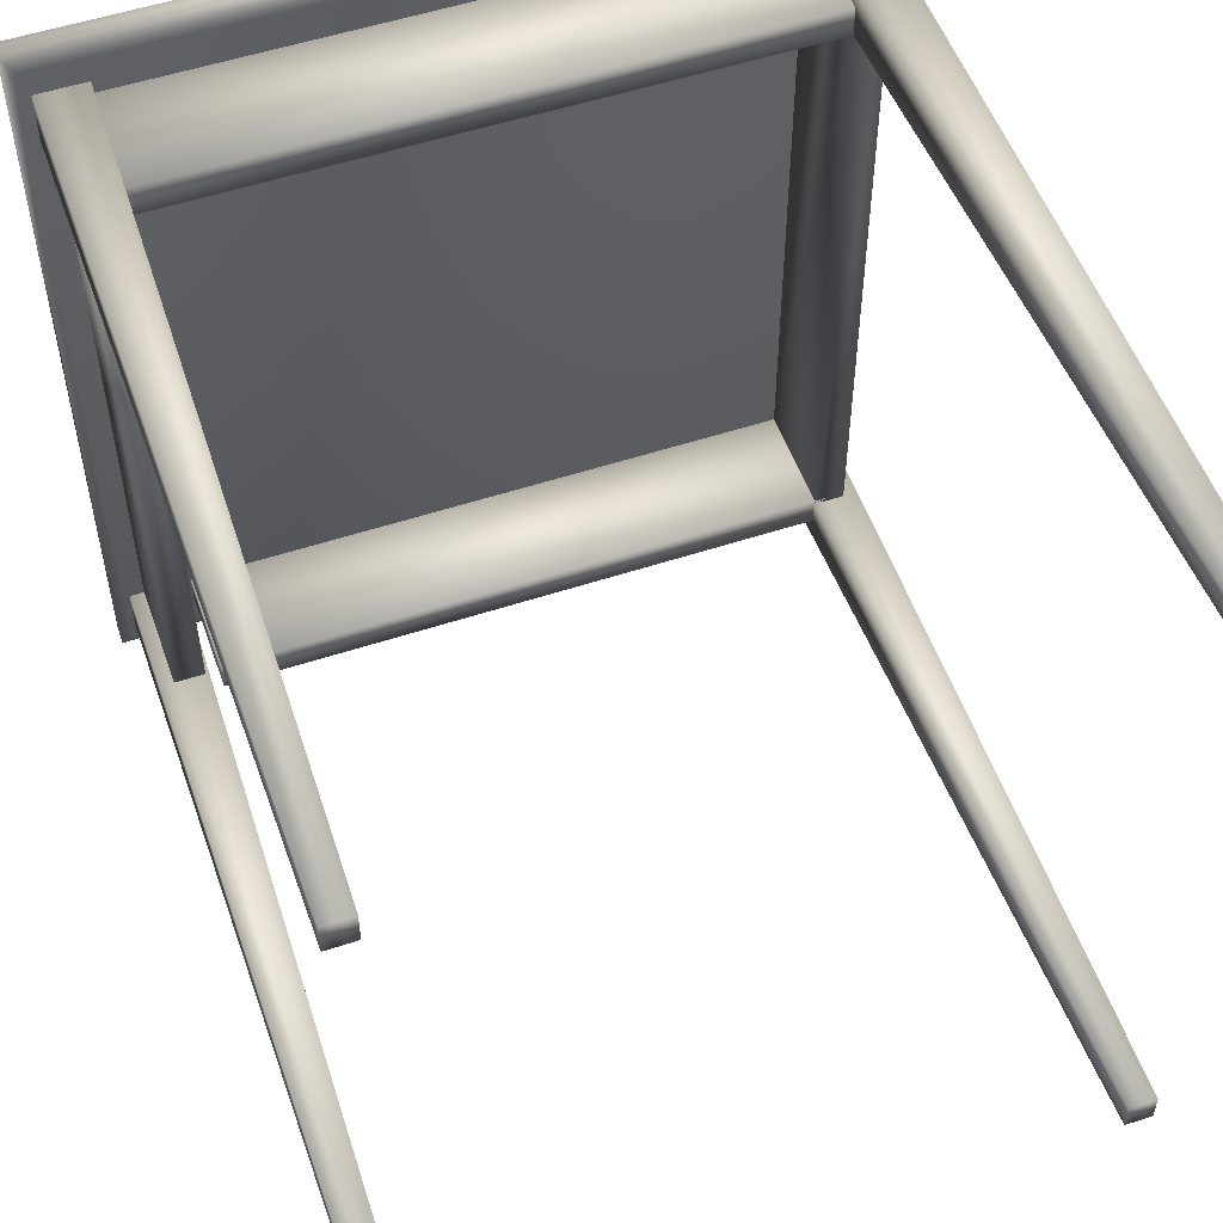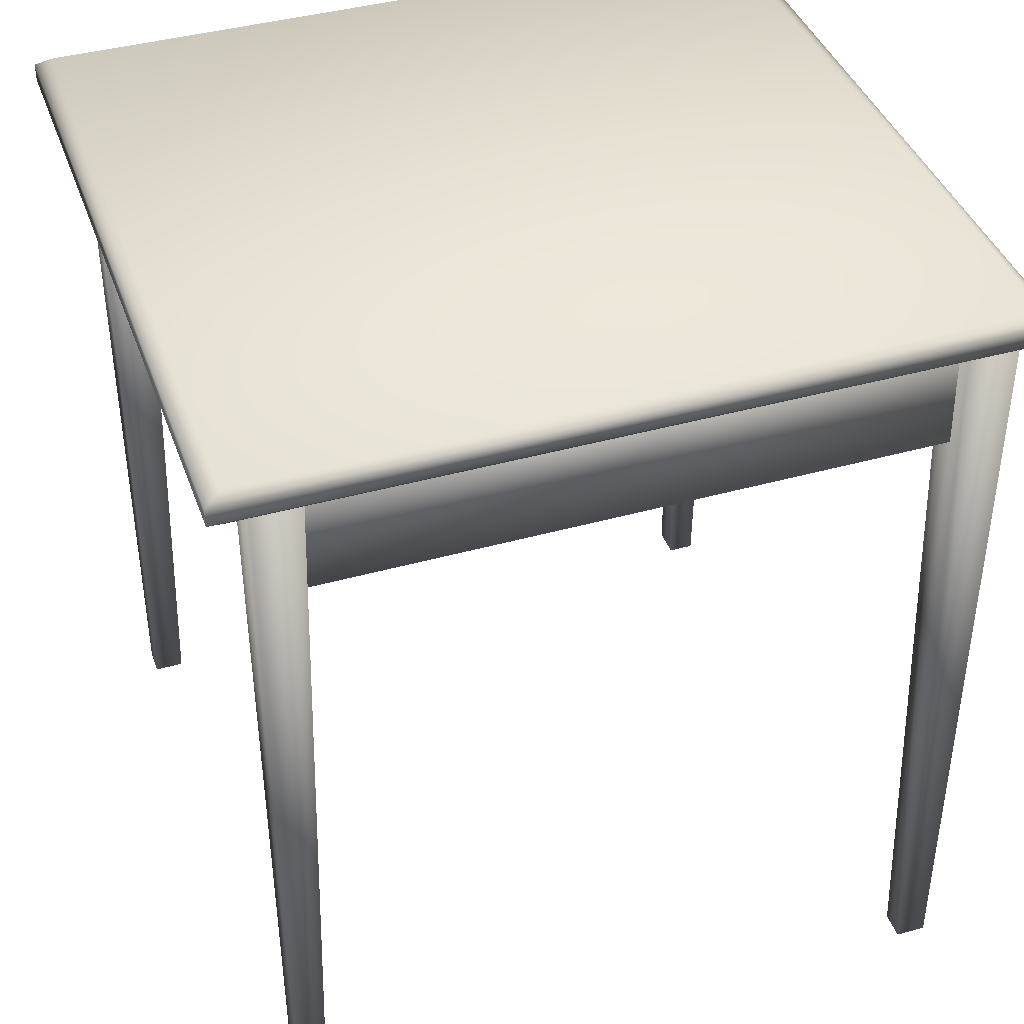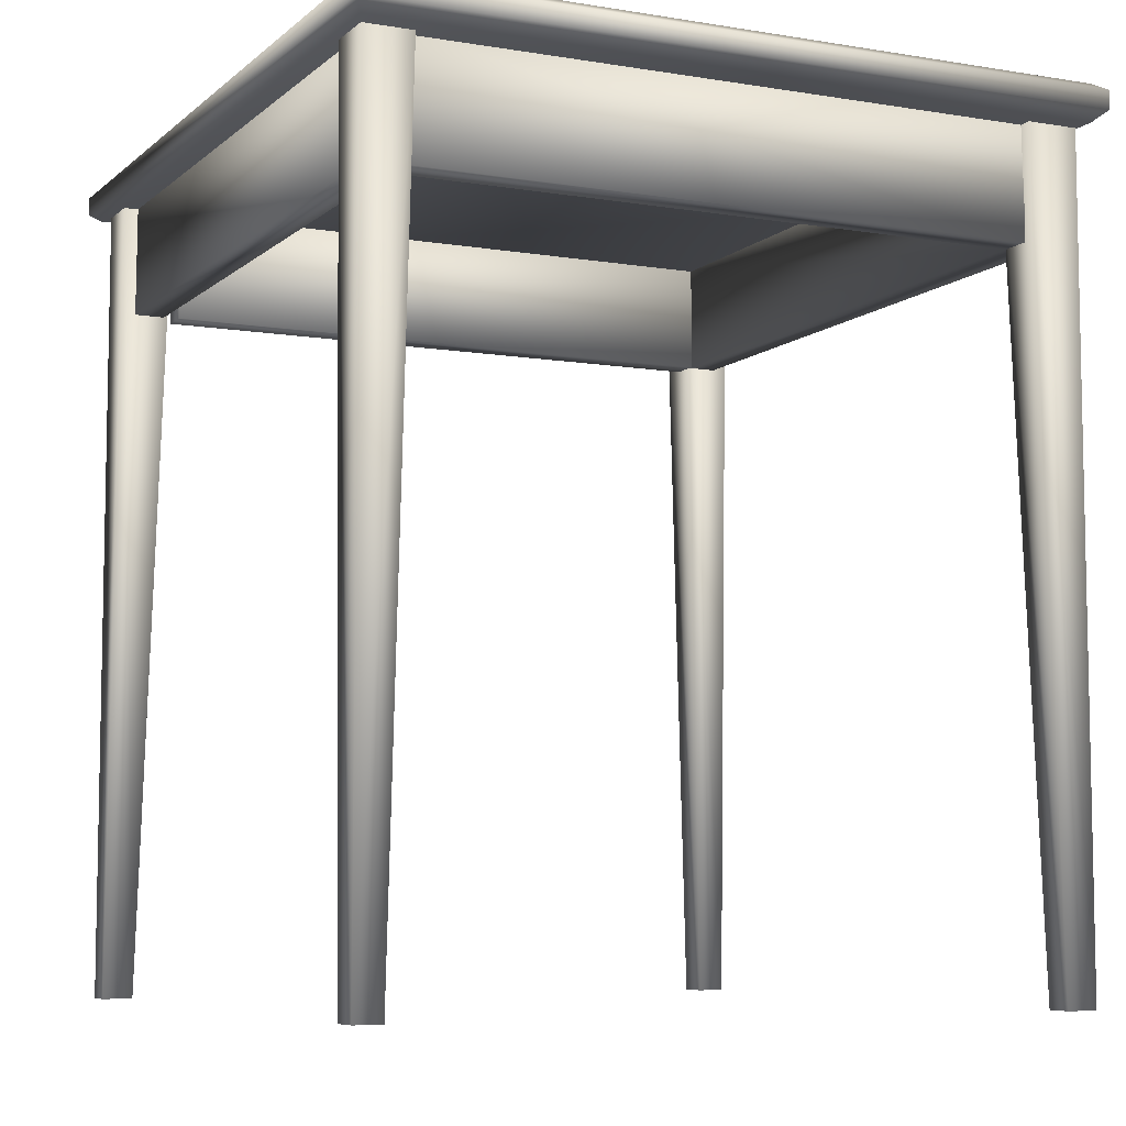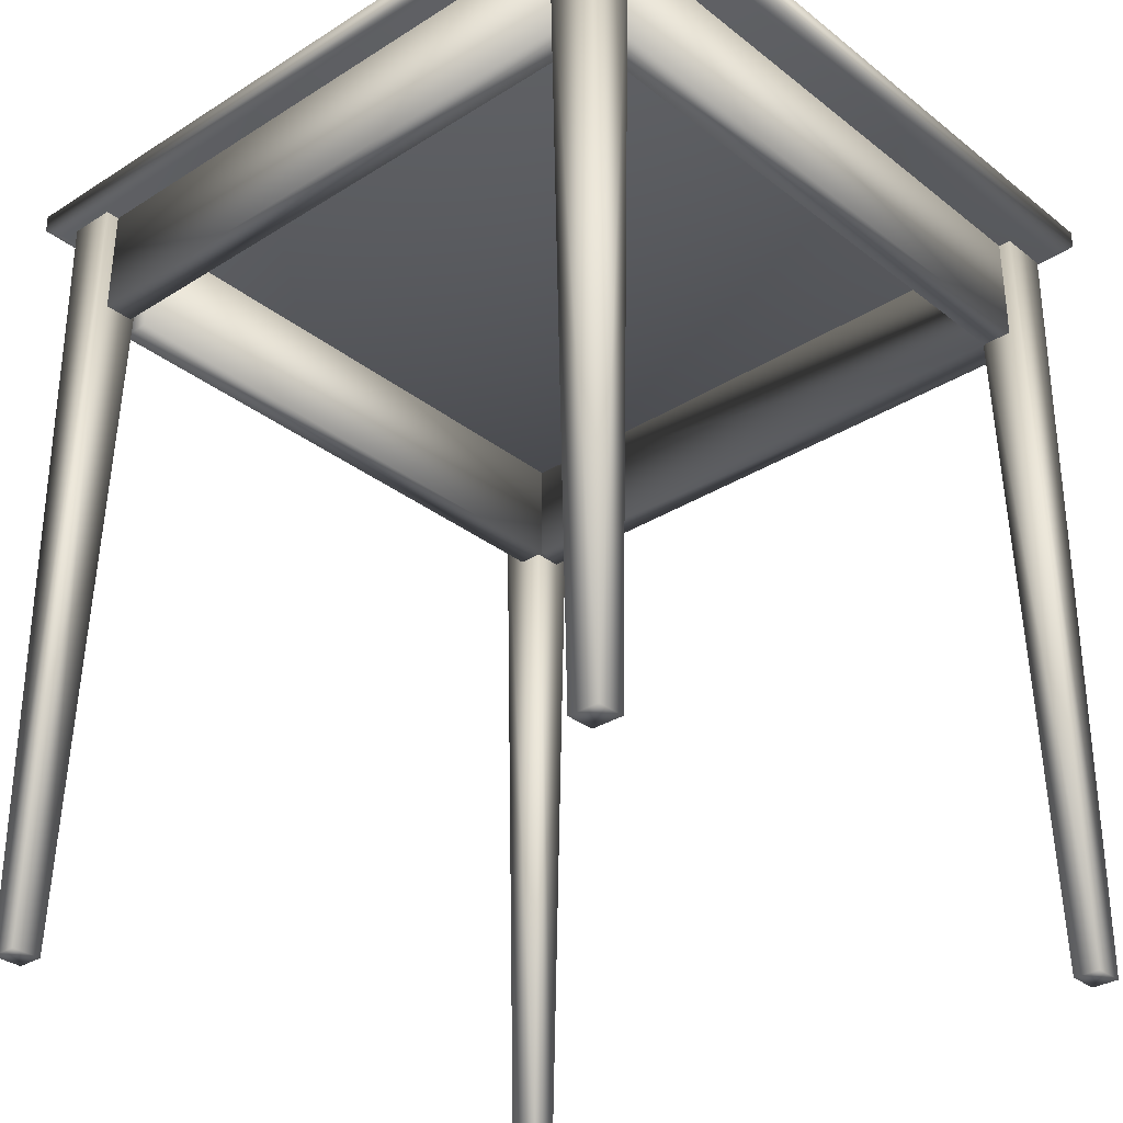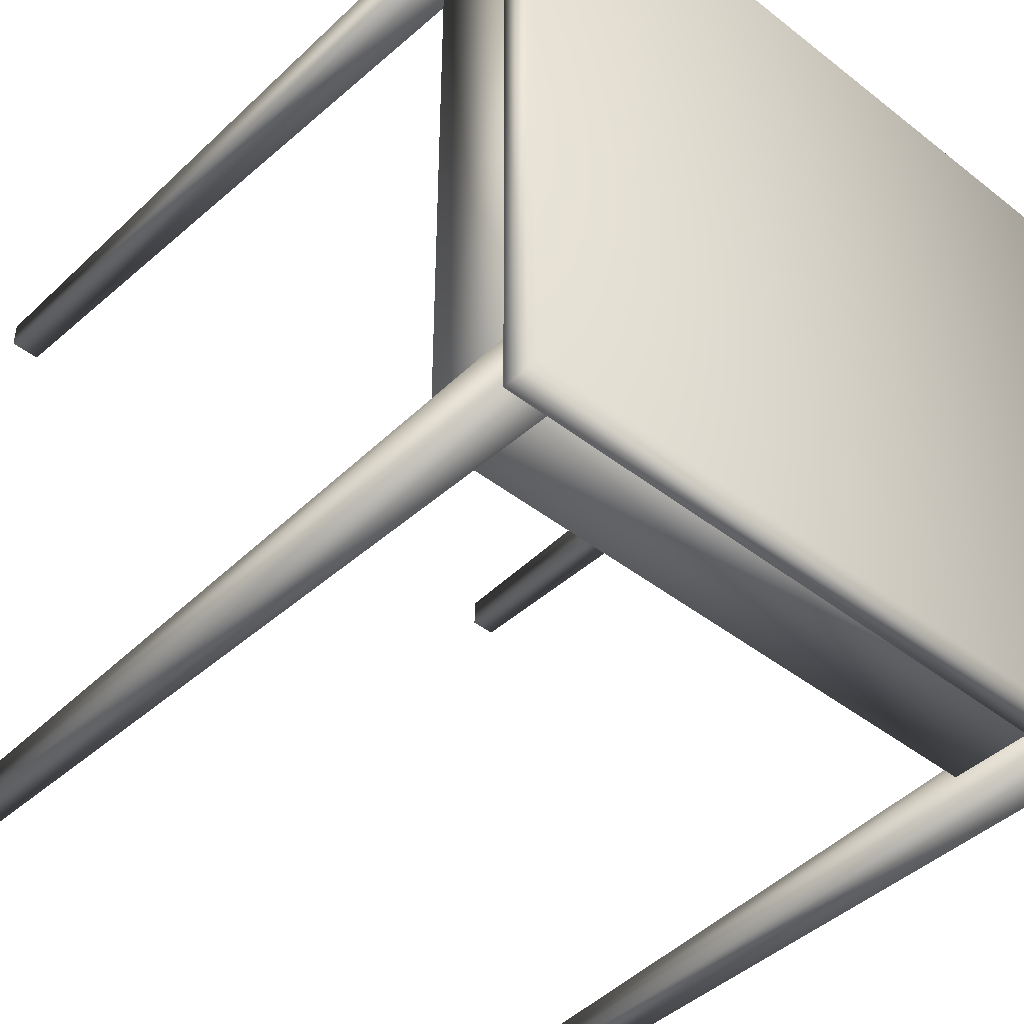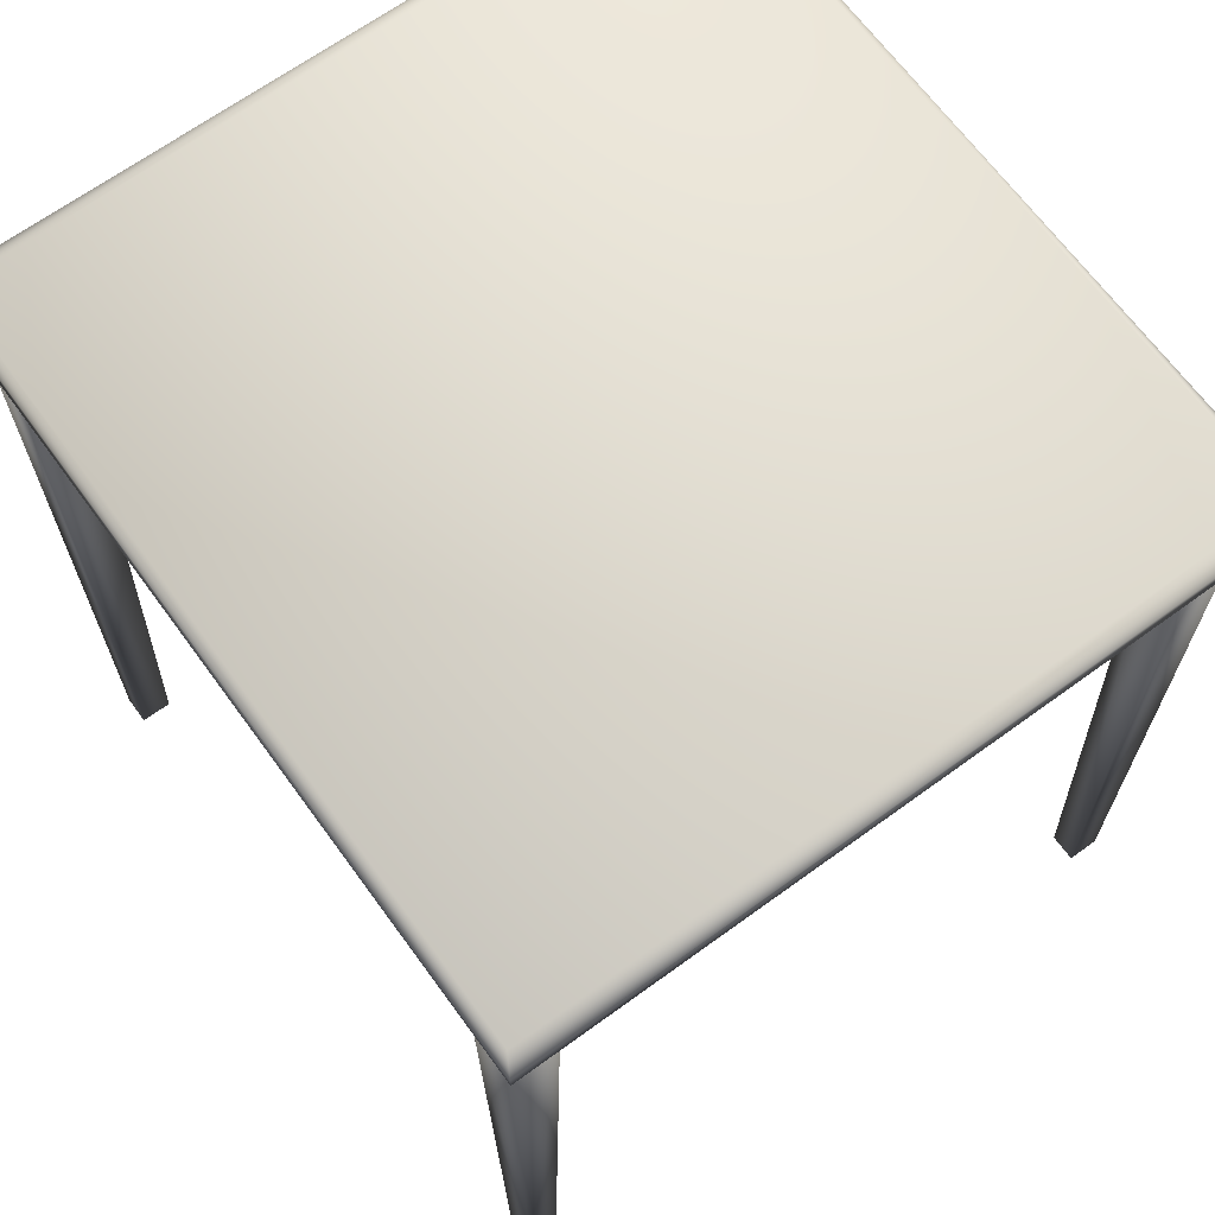
<metadata>
{"format":"obj","ext":"obj","renderer":"f3d","projection":"perspective","resolution":1024,"background":"white","views":[{"elev":53.6,"azim":-19.4,"up":"+Z"},{"elev":40.8,"azim":71.1,"up":"+Y"},{"elev":-7.2,"azim":-25.5,"up":"+Y"},{"elev":-31.2,"azim":-48.0,"up":"+Y"},{"elev":-43.9,"azim":137.6,"up":"+Z"},{"elev":67.0,"azim":143.9,"up":"+Y"}]}
</metadata>
<code>
v 0.7835 0.9347 0.05761
v 0.8378 0.9347 0.05761
v 0.8378 0.025 0.05761
v 0.8068 0.025 0.05761
v 0.8068 0.025 0.09249
v 0.7835 0.9347 0.1158
v 0.8378 0.9347 0.1158
v 0.8378 0.025 0.09249
v 0.1001 0.9347 0.8613
v 0.0458 0.9347 0.8614
v 0.0458 0.025 0.8614
v 0.07681 0.025 0.8613
v 0.0768 0.025 0.8265
v 0.1 0.9347 0.8032
v 0.04577 0.9347 0.8032
v 0.04578 0.025 0.8265
v 0.843 0.9347 0.8071
v 0.843 0.9347 0.8614
v 0.843 0.025 0.8614
v 0.843 0.025 0.8304
v 0.8081 0.025 0.8304
v 0.7848 0.9347 0.8071
v 0.7848 0.9347 0.8614
v 0.8081 0.025 0.8614
v 0.04184 0.9347 0.1171
v 0.04183 0.9347 0.06281
v 0.04183 0.025 0.06281
v 0.04183 0.025 0.09383
v 0.07672 0.025 0.09382
v 0.09999 0.9347 0.1171
v 0.09997 0.9347 0.0628
v 0.07672 0.025 0.06281
v 0.1099 0.8093 0.08345
v 0.7991 0.8093 0.08345
v 0.7991 0.9385 0.08345
v 0.1099 0.9385 0.08345
v 0.1099 0.8093 0.1179
v 0.7991 0.8093 0.1179
v 0.7991 0.9385 0.1179
v 0.1099 0.9385 0.1179
v 0.05821 0.8093 0.1058
v 0.09267 0.8093 0.1058
v 0.09267 0.9385 0.1058
v 0.05821 0.9385 0.1058
v 0.05821 0.8093 0.8122
v 0.09267 0.8093 0.8122
v 0.09267 0.9385 0.8122
v 0.05821 0.9385 0.8122
v 0.09784 0.8093 0.8122
v 0.787 0.8093 0.8122
v 0.787 0.9385 0.8122
v 0.09784 0.9385 0.8122
v 0.09784 0.8093 0.8467
v 0.787 0.8093 0.8467
v 0.787 0.9385 0.8467
v 0.09784 0.9385 0.8467
v 0.787 0.8093 0.1058
v 0.8214 0.8093 0.1058
v 0.8214 0.9385 0.1058
v 0.787 0.9385 0.1058
v 0.8214 0.8093 0.8122
v 0.8214 0.9385 0.8122
v 0.8451 0.975 0.04308
v 0.8558 0.9647 0.025
v 0.025 0.9647 0.02517
v 0.03569 0.975 0.04324
v 0.02518 0.9647 0.9037
v 0.03586 0.975 0.8856
v 0.856 0.9647 0.9036
v 0.8453 0.975 0.8855
v 0.8558 0.944 0.025
v 0.8451 0.9337 0.04308
v 0.03569 0.9337 0.04324
v 0.025 0.944 0.02517
v 0.03586 0.9337 0.8856
v 0.02518 0.944 0.9037
v 0.8453 0.9337 0.8855
v 0.856 0.944 0.9036
f 2 1 3
f 6 5 1
f 6 1 7
f 5 6 8
f 8 7 3
f 8 3 5
f 10 9 11
f 14 13 9
f 14 9 15
f 13 14 16
f 16 15 11
f 16 11 13
f 18 17 19
f 22 21 17
f 22 17 23
f 21 22 24
f 24 23 19
f 24 19 21
f 26 25 27
f 30 29 25
f 30 25 31
f 29 30 32
f 32 31 27
f 32 27 29
f 36 33 34
f 36 34 35
f 38 33 37
f 34 33 38
f 37 33 36
f 37 36 40
f 40 36 39
f 39 36 35
f 39 34 38
f 35 34 39
f 40 38 37
f 39 38 40
f 44 41 42
f 44 42 43
f 46 41 45
f 42 41 46
f 45 41 44
f 45 44 48
f 48 44 47
f 47 44 43
f 47 42 46
f 43 42 47
f 48 46 45
f 47 46 48
f 52 49 50
f 52 50 51
f 54 49 53
f 50 49 54
f 53 49 52
f 53 52 56
f 56 52 55
f 55 52 51
f 55 50 54
f 56 54 53
f 55 54 56
f 60 57 58
f 60 58 59
f 61 57 50
f 58 57 61
f 50 57 60
f 50 60 51
f 51 60 62
f 62 60 59
f 62 58 61
f 59 58 62
f 62 61 51
f 64 63 65
f 65 66 67
f 67 68 69
f 69 70 64
f 72 71 73
f 73 74 75
f 75 76 77
f 77 78 72
f 74 71 65
f 76 74 67
f 78 76 69
f 71 78 64
f 66 63 68
f 75 77 73
f 3 1 4
f 1 5 4
f 7 1 2
f 8 6 7
f 3 7 2
f 5 3 4
f 11 9 12
f 9 13 12
f 15 9 10
f 16 14 15
f 11 15 10
f 13 11 12
f 19 17 20
f 17 21 20
f 23 17 18
f 24 22 23
f 19 23 18
f 21 19 20
f 27 25 28
f 25 29 28
f 31 25 26
f 32 30 31
f 27 31 26
f 29 27 28
f 65 63 66
f 67 66 68
f 69 68 70
f 64 70 63
f 73 71 74
f 75 74 76
f 77 76 78
f 72 78 71
f 65 71 64
f 67 74 65
f 69 76 67
f 64 78 69
f 68 63 70
f 73 77 72

</code>
